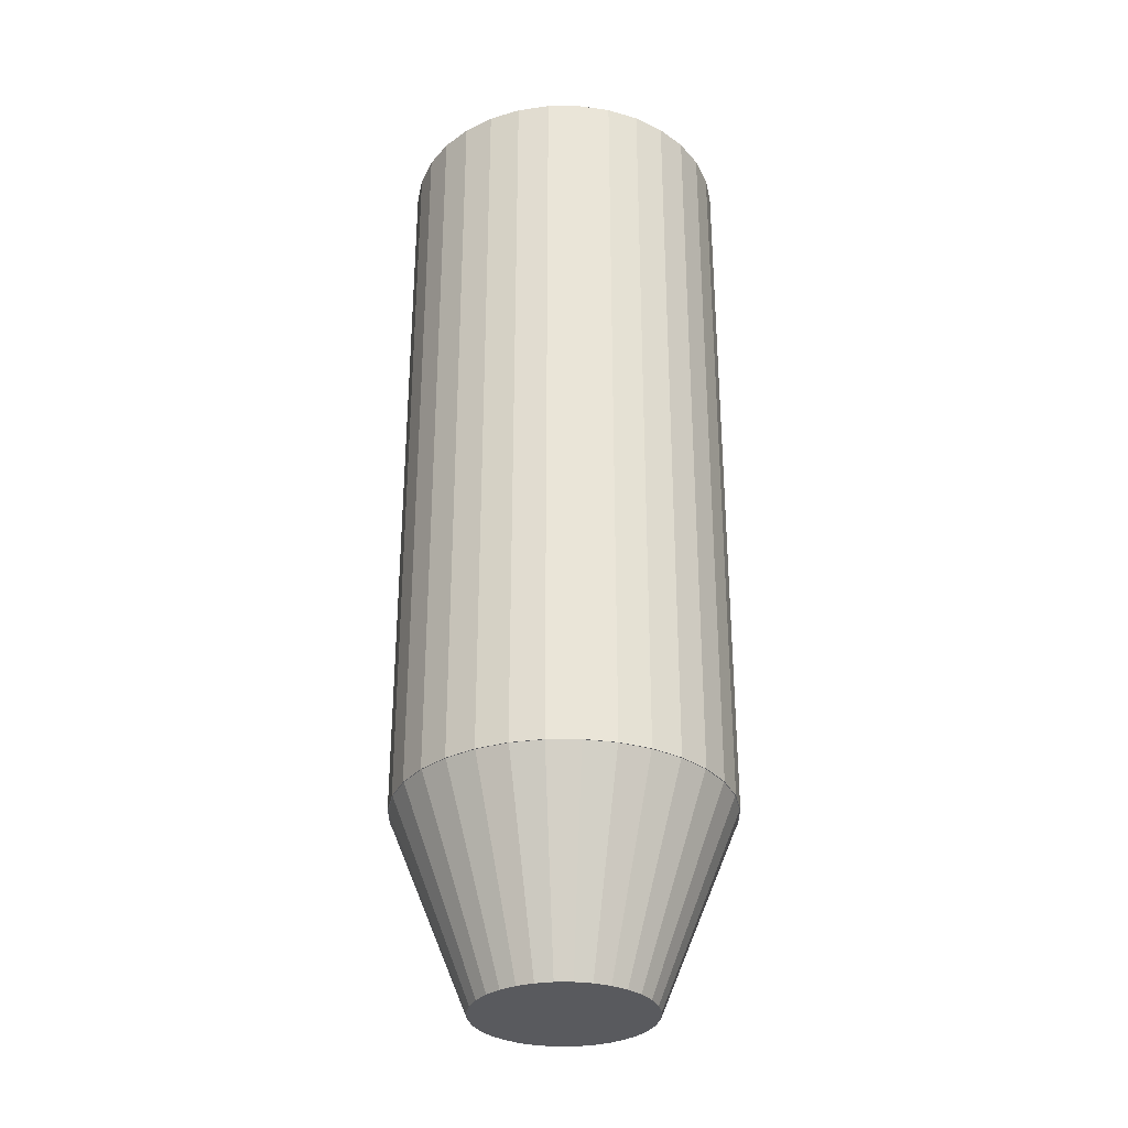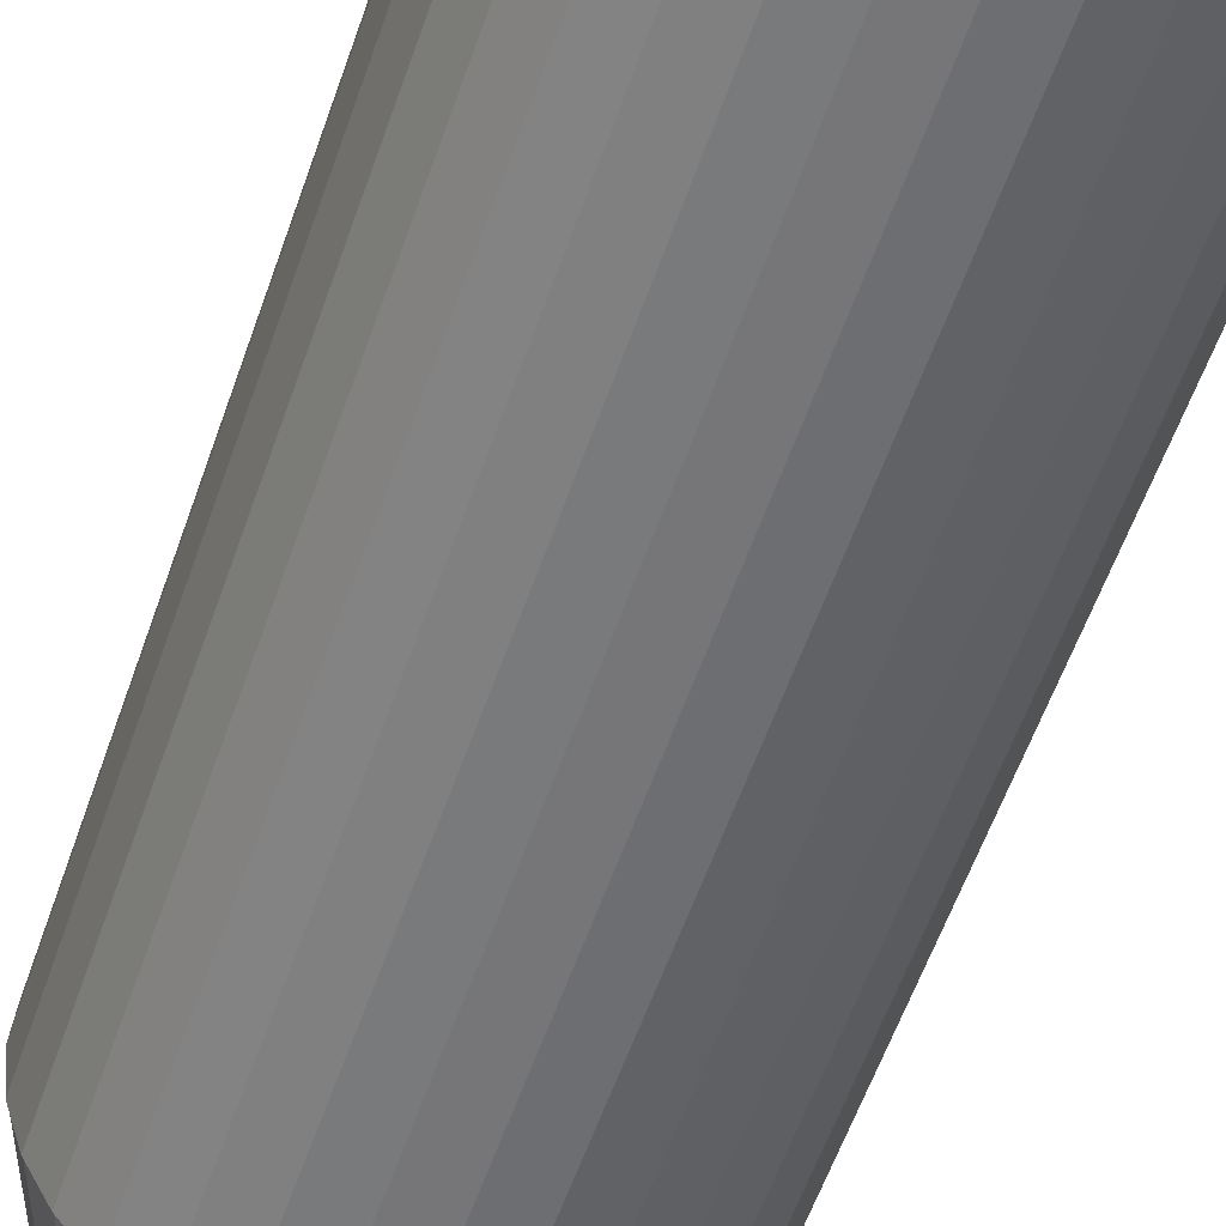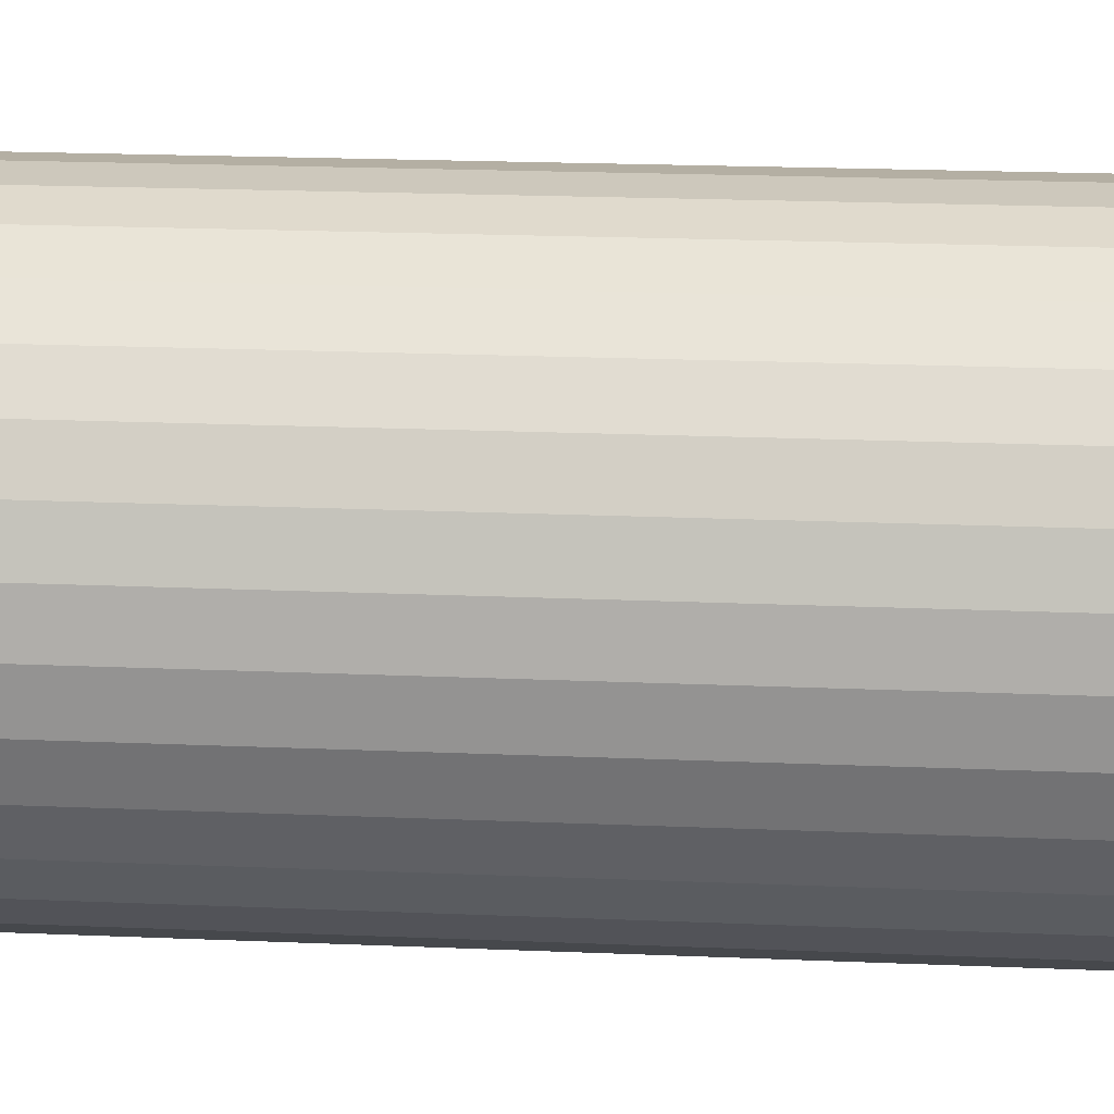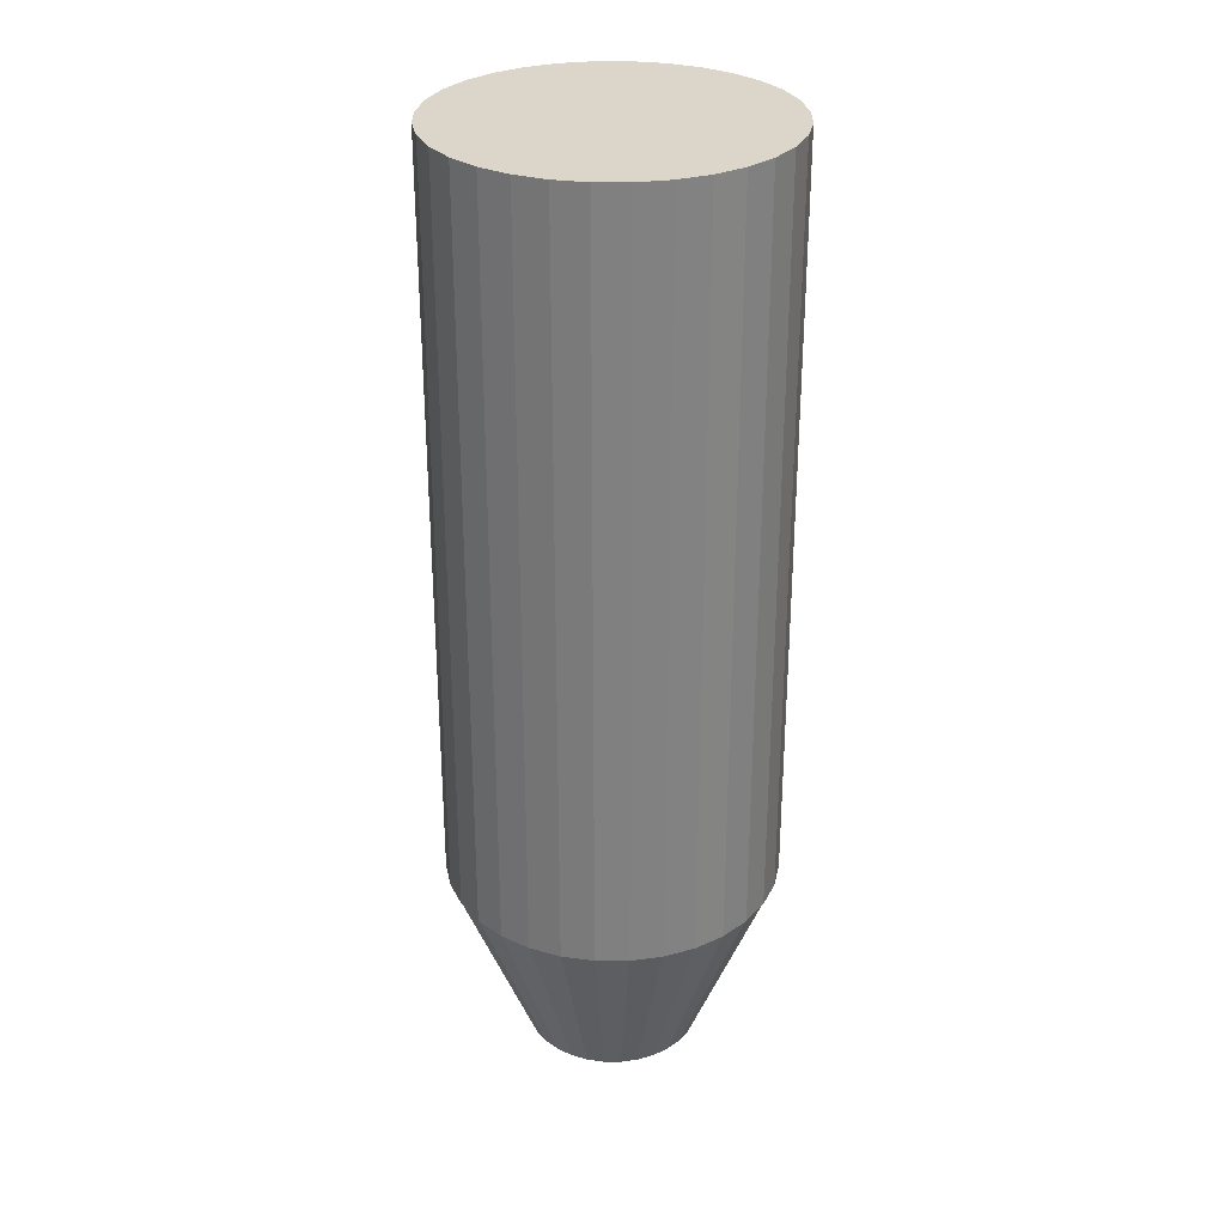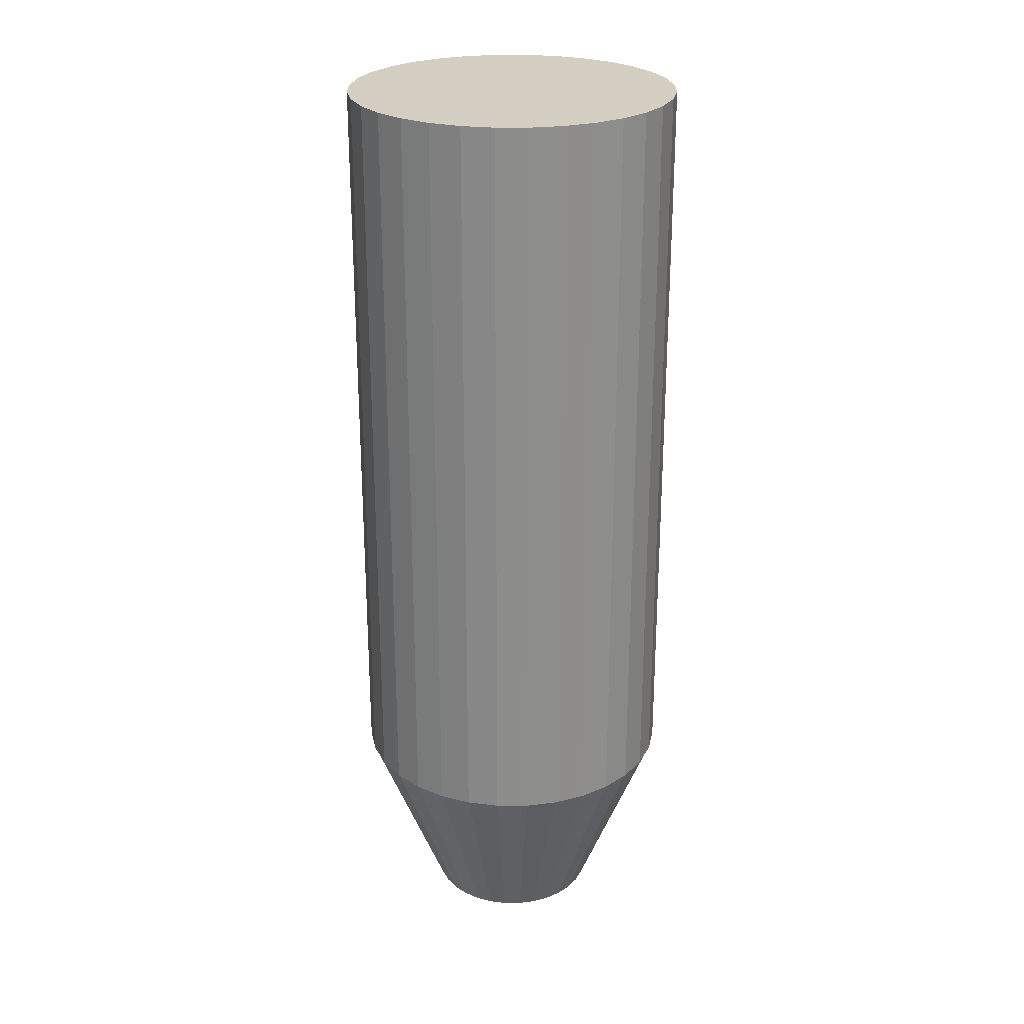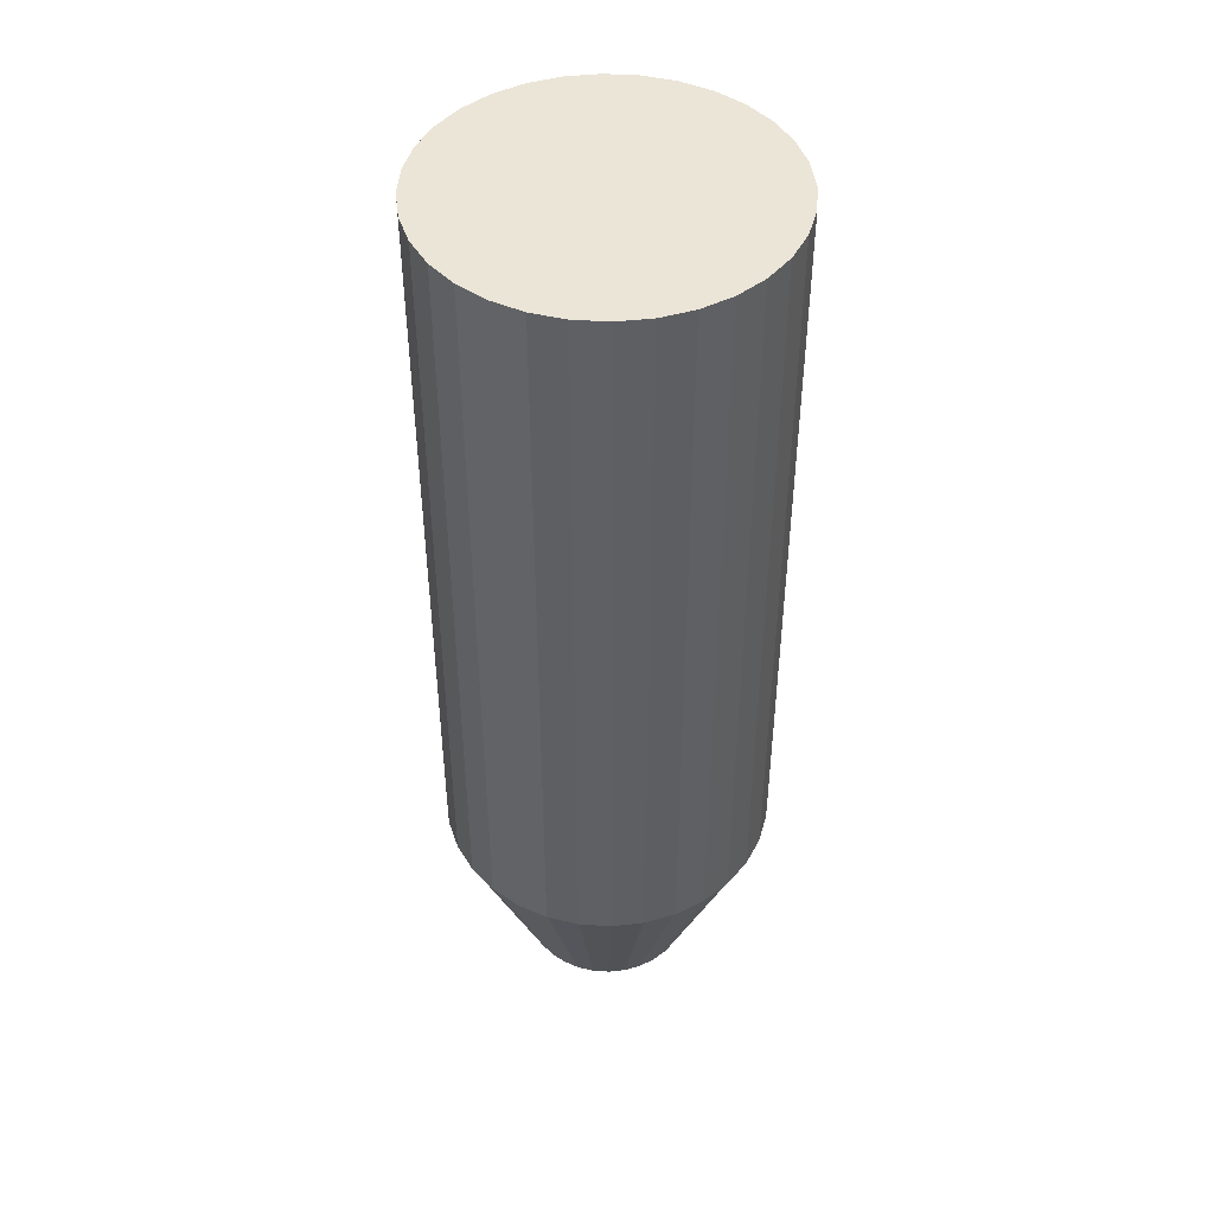
<metadata>
{"format":"obj","ext":"obj","renderer":"f3d","projection":"perspective","resolution":1024,"background":"white","views":[{"elev":-31.5,"azim":-84.2,"up":"+Y"},{"elev":-55.8,"azim":161.4,"up":"+Z"},{"elev":16.7,"azim":-84.6,"up":"+Z"},{"elev":29.9,"azim":17.0,"up":"+Y"},{"elev":25.5,"azim":-95.7,"up":"+Y"},{"elev":46.0,"azim":-159.0,"up":"+Y"}]}
</metadata>
<code>
o Cylinder
v 0 1.163 -1
v 0 5.702 -1
v 0.1951 1.163 -0.9808
v 0.1951 5.702 -0.9808
v 0.3827 1.163 -0.9239
v 0.3827 5.702 -0.9239
v 0.5556 1.163 -0.8315
v 0.5556 5.702 -0.8315
v 0.7071 1.163 -0.7071
v 0.7071 5.702 -0.7071
v 0.8315 1.163 -0.5556
v 0.8315 5.702 -0.5556
v 0.9239 1.163 -0.3827
v 0.9239 5.702 -0.3827
v 0.9808 1.163 -0.1951
v 0.9808 5.702 -0.1951
v 1 1.163 -0
v 1 5.702 -0
v 0.9808 1.163 0.1951
v 0.9808 5.702 0.1951
v 0.9239 1.163 0.3827
v 0.9239 5.702 0.3827
v 0.8315 1.163 0.5556
v 0.8315 5.702 0.5556
v 0.7071 1.163 0.7071
v 0.7071 5.702 0.7071
v 0.5556 1.163 0.8315
v 0.5556 5.702 0.8315
v 0.3827 1.163 0.9239
v 0.3827 5.702 0.9239
v 0.1951 1.163 0.9808
v 0.1951 5.702 0.9808
v -0 1.163 1
v -0 5.702 1
v -0.1951 1.163 0.9808
v -0.1951 5.702 0.9808
v -0.3827 1.163 0.9239
v -0.3827 5.702 0.9239
v -0.5556 1.163 0.8315
v -0.5556 5.702 0.8315
v -0.7071 1.163 0.7071
v -0.7071 5.702 0.7071
v -0.8315 1.163 0.5556
v -0.8315 5.702 0.5556
v -0.9239 1.163 0.3827
v -0.9239 5.702 0.3827
v -0.9808 1.163 0.1951
v -0.9808 5.702 0.1951
v -1 1.163 -1e-06
v -1 5.702 -1e-06
v -0.9808 1.163 -0.1951
v -0.9808 5.702 -0.1951
v -0.9239 1.163 -0.3827
v -0.9239 5.702 -0.3827
v -0.8315 1.163 -0.5556
v -0.8315 5.702 -0.5556
v -0.7071 1.163 -0.7071
v -0.7071 5.702 -0.7071
v -0.5556 1.163 -0.8315
v -0.5556 5.702 -0.8315
v -0.3827 1.163 -0.9239
v -0.3827 5.702 -0.9239
v -0.1951 1.163 -0.9808
v -0.1951 5.702 -0.9808
f 1 2 4 3
f 3 4 6 5
f 5 6 8 7
f 7 8 10 9
f 9 10 12 11
f 11 12 14 13
f 13 14 16 15
f 15 16 18 17
f 17 18 20 19
f 19 20 22 21
f 21 22 24 23
f 23 24 26 25
f 25 26 28 27
f 27 28 30 29
f 29 30 32 31
f 31 32 34 33
f 33 34 36 35
f 35 36 38 37
f 37 38 40 39
f 39 40 42 41
f 41 42 44 43
f 43 44 46 45
f 45 46 48 47
f 47 48 50 49
f 49 50 52 51
f 51 52 54 53
f 53 54 56 55
f 55 56 58 57
f 57 58 60 59
f 59 60 62 61
f 4 2 64 62 60 58 56 54 52 50 48 46 44 42 40 38 36 34 32 30 28 26 24 22 20 18 16 14 12 10 8 6
f 61 62 64 63
f 63 64 2 1
f 1 3 5 7 9 11 13 15 17 19 21 23 25 27 29 31 33 35 37 39 41 43 45 47 49 51 53 55 57 59 61 63
o Cylinder.001
v 0 1.173 -1
v 0 0.002291 -0.527
v 0.1951 1.173 -0.9808
v 0.1028 0.002291 -0.5169
v 0.3827 1.173 -0.9239
v 0.2017 0.002291 -0.4869
v 0.5556 1.173 -0.8315
v 0.2928 0.002291 -0.4382
v 0.7071 1.173 -0.7071
v 0.3726 0.002291 -0.3726
v 0.8315 1.173 -0.5556
v 0.4382 0.002291 -0.2928
v 0.9239 1.173 -0.3827
v 0.4869 0.002291 -0.2017
v 0.9808 1.173 -0.1951
v 0.5169 0.002291 -0.1028
v 1 1.173 -0
v 0.527 0.002291 -0
v 0.9808 1.173 0.1951
v 0.5169 0.002291 0.1028
v 0.9239 1.173 0.3827
v 0.4869 0.002291 0.2017
v 0.8315 1.173 0.5556
v 0.4382 0.002291 0.2928
v 0.7071 1.173 0.7071
v 0.3726 0.002291 0.3726
v 0.5556 1.173 0.8315
v 0.2928 0.002291 0.4382
v 0.3827 1.173 0.9239
v 0.2017 0.002291 0.4869
v 0.1951 1.173 0.9808
v 0.1028 0.002291 0.5169
v -0 1.173 1
v -0 0.002291 0.527
v -0.1951 1.173 0.9808
v -0.1028 0.002291 0.5169
v -0.3827 1.173 0.9239
v -0.2017 0.002291 0.4869
v -0.5556 1.173 0.8315
v -0.2928 0.002291 0.4382
v -0.7071 1.173 0.7071
v -0.3727 0.002291 0.3726
v -0.8315 1.173 0.5556
v -0.4382 0.002291 0.2928
v -0.9239 1.173 0.3827
v -0.4869 0.002291 0.2017
v -0.9808 1.173 0.1951
v -0.5169 0.002291 0.1028
v -1 1.173 -1e-06
v -0.527 0.002291 -1e-06
v -0.9808 1.173 -0.1951
v -0.5169 0.002291 -0.1028
v -0.9239 1.173 -0.3827
v -0.4869 0.002291 -0.2017
v -0.8315 1.173 -0.5556
v -0.4382 0.002291 -0.2928
v -0.7071 1.173 -0.7071
v -0.3726 0.002291 -0.3727
v -0.5556 1.173 -0.8315
v -0.2928 0.002291 -0.4382
v -0.3827 1.173 -0.9239
v -0.2017 0.002291 -0.4869
v -0.1951 1.173 -0.9808
v -0.1028 0.002291 -0.5169
f 65 67 68 66
f 67 69 70 68
f 69 71 72 70
f 71 73 74 72
f 73 75 76 74
f 75 77 78 76
f 77 79 80 78
f 79 81 82 80
f 81 83 84 82
f 83 85 86 84
f 85 87 88 86
f 87 89 90 88
f 89 91 92 90
f 91 93 94 92
f 93 95 96 94
f 95 97 98 96
f 97 99 100 98
f 99 101 102 100
f 101 103 104 102
f 103 105 106 104
f 105 107 108 106
f 107 109 110 108
f 109 111 112 110
f 111 113 114 112
f 113 115 116 114
f 115 117 118 116
f 117 119 120 118
f 119 121 122 120
f 121 123 124 122
f 123 125 126 124
f 68 70 72 74 76 78 80 82 84 86 88 90 92 94 96 98 100 102 104 106 108 110 112 114 116 118 120 122 124 126 128 66
f 125 127 128 126
f 127 65 66 128
f 65 127 125 123 121 119 117 115 113 111 109 107 105 103 101 99 97 95 93 91 89 87 85 83 81 79 77 75 73 71 69 67

</code>
